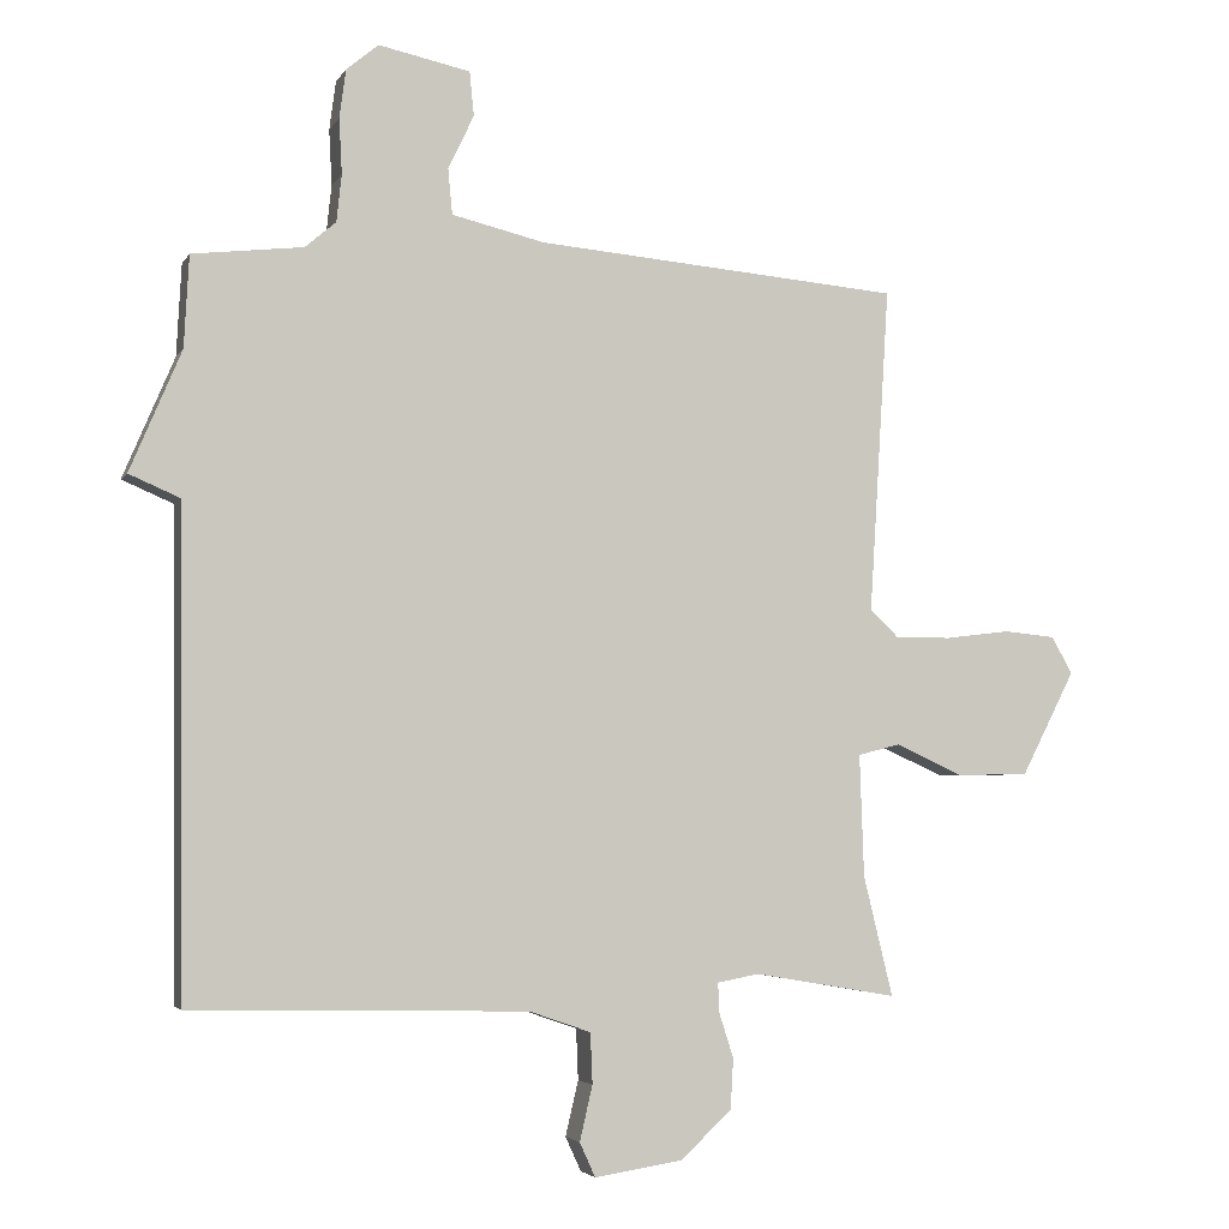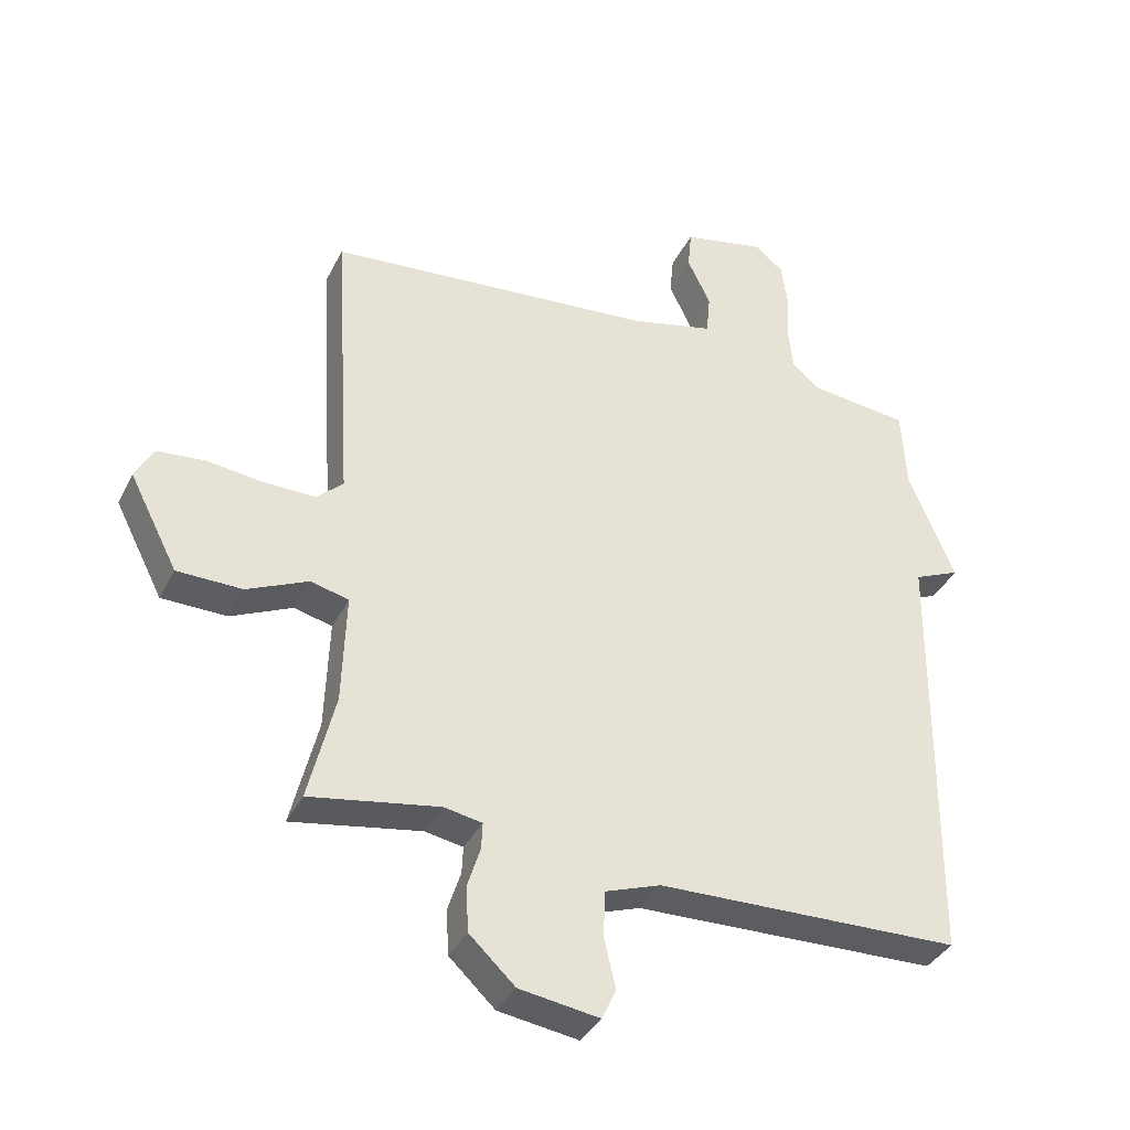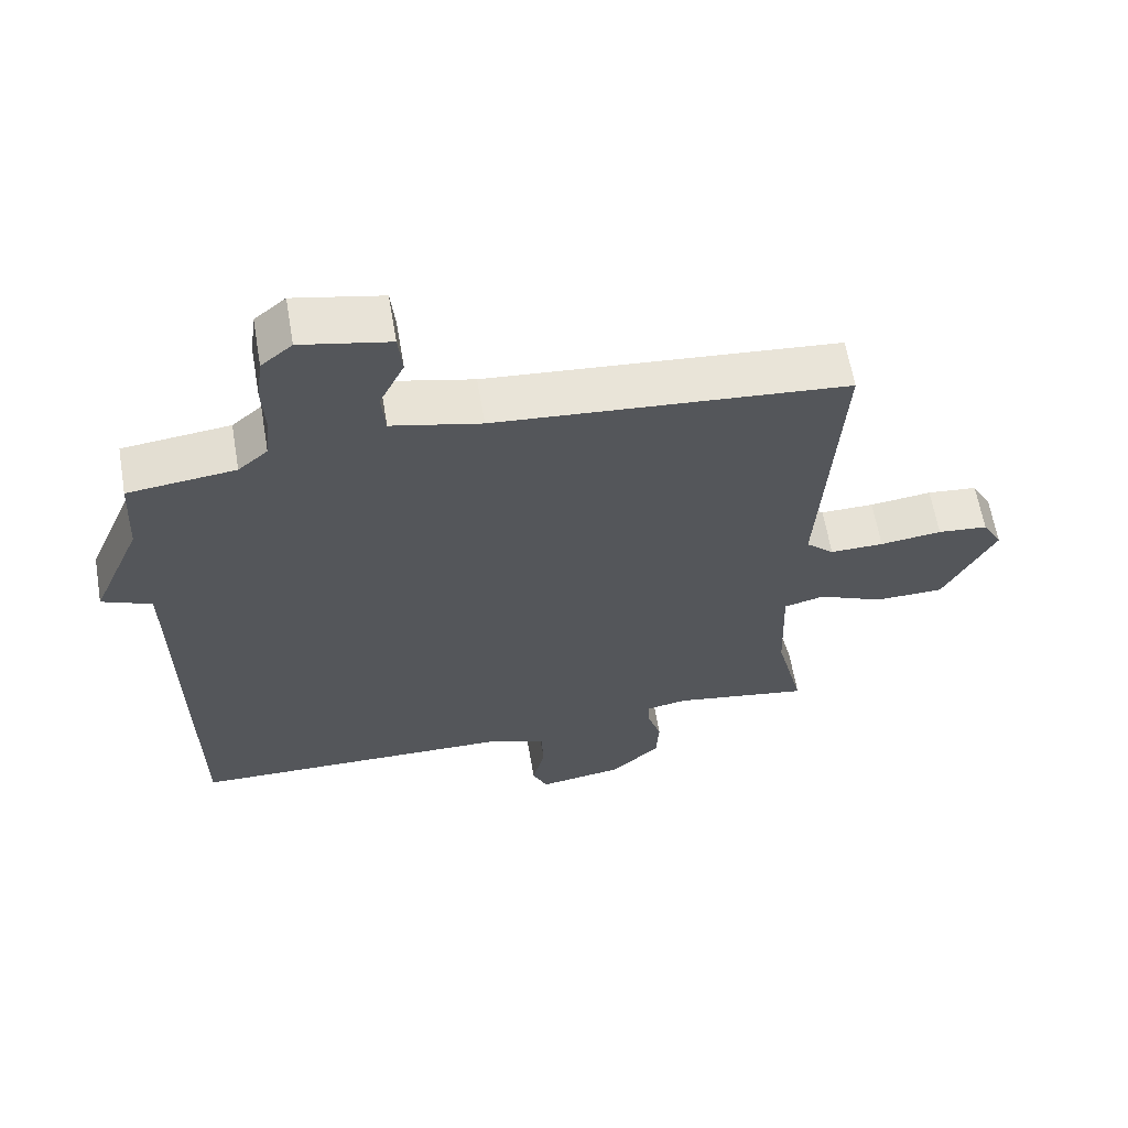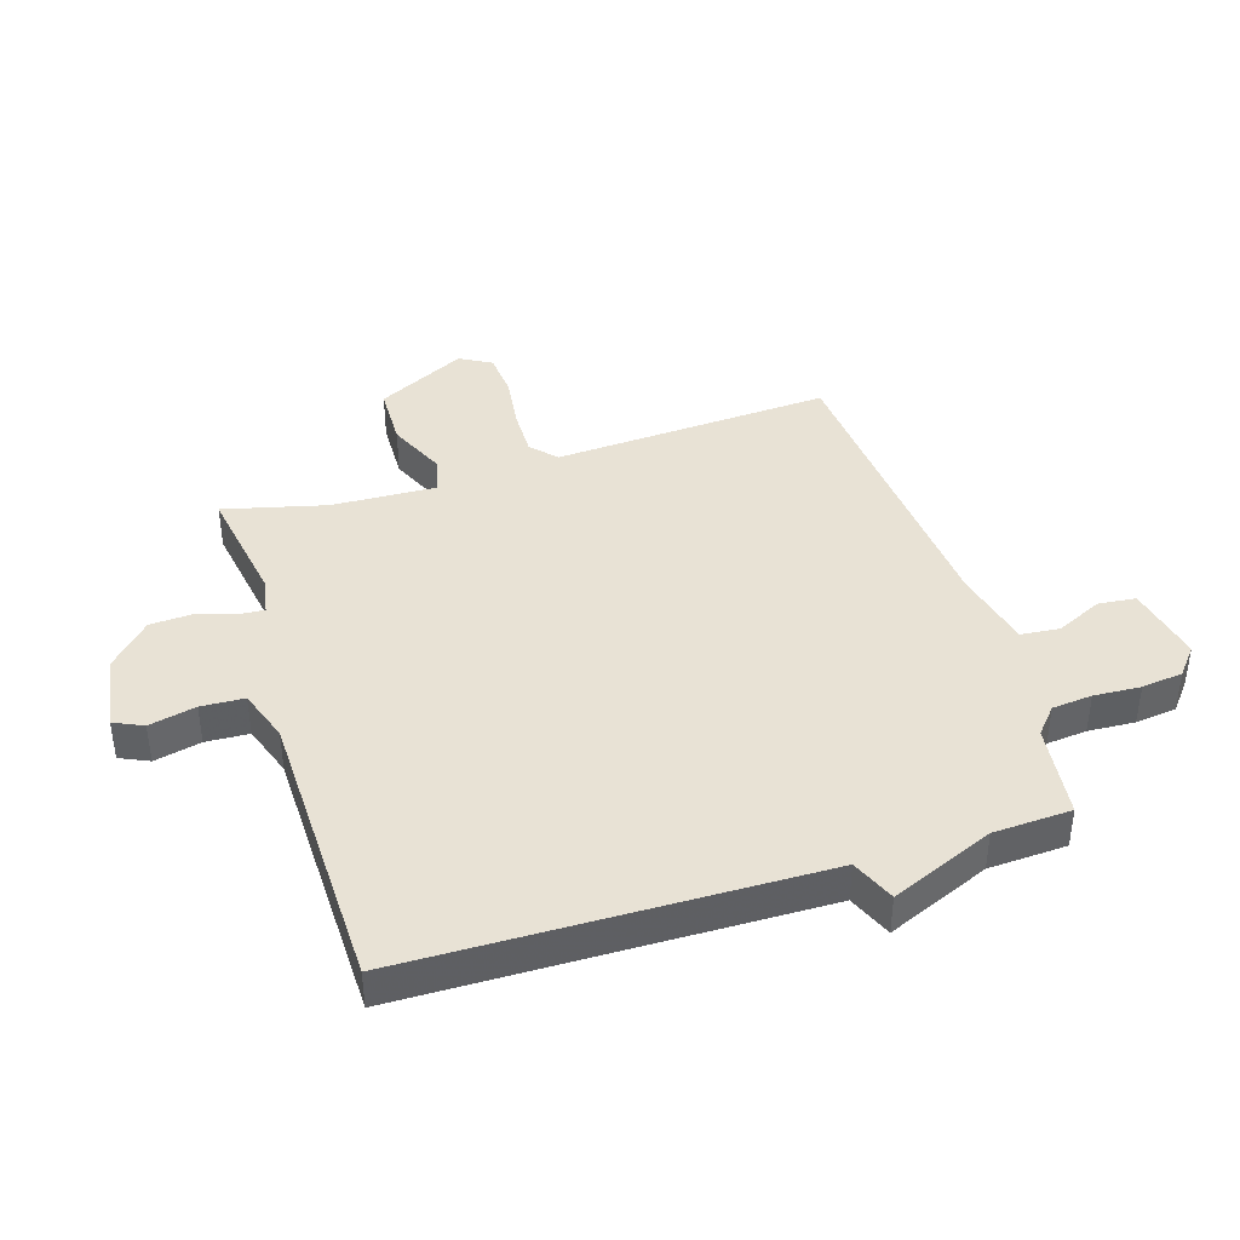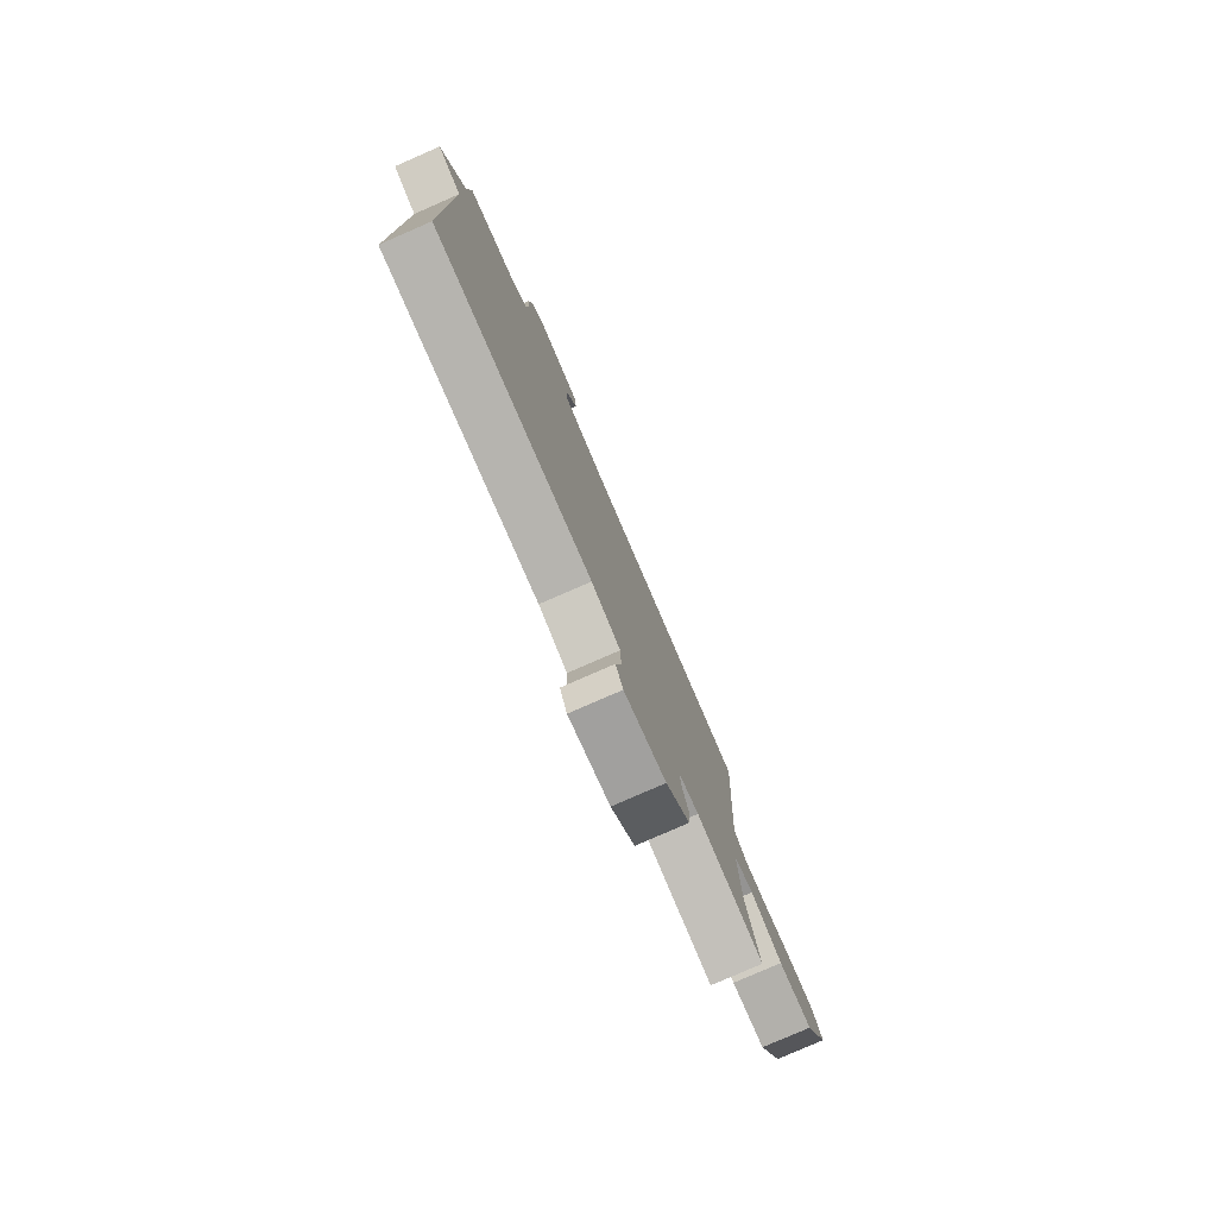
<metadata>
{"format":"obj","ext":"obj","renderer":"f3d","projection":"perspective","resolution":1024,"background":"white","views":[{"elev":-4.0,"azim":-16.9,"up":"+Z"},{"elev":-37.0,"azim":155.9,"up":"+Z"},{"elev":62.6,"azim":-9.7,"up":"+Z"},{"elev":40.9,"azim":-107.1,"up":"+Y"},{"elev":-79.5,"azim":-66.4,"up":"+Z"}]}
</metadata>
<code>
v 0.5 0.07 -0.5
v 0.3 0.07 -0.466
v 0.241 0.07 -0.477
v 0.243 0.07 -0.519
v 0.263 0.07 -0.581
v 0.259 0.07 -0.651
v 0.188 0.07 -0.718
v 0.064 0.07 -0.737
v 0.042 0.07 -0.689
v 0.06 0.07 -0.612
v 0.057 0.07 -0.541
v -0.029 0.07 -0.511
v -0.5 0.07 -0.5
v -0.507 0.07 0.172
v -0.579 0.07 0.203
v -0.507 0.07 0.372
v -0.5 0.07 0.5
v -0.345 0.07 0.518
v -0.302 0.07 0.555
v -0.295 0.07 0.621
v -0.299 0.07 0.698
v -0.29 0.07 0.766
v -0.245 0.07 0.803
v -0.117 0.07 0.776
v -0.111 0.07 0.714
v -0.147 0.07 0.639
v -0.141 0.07 0.575
v -0.011 0.07 0.544
v 0.5 0.07 0.5
v 0.472 0.07 0.044
v 0.513 0.07 0.006
v 0.591 0.07 0.007
v 0.681 0.07 0.018
v 0.754 0.07 0.011
v 0.783 0.07 -0.041
v 0.708 0.07 -0.187
v 0.607 0.07 -0.189
v 0.512 0.07 -0.146
v 0.453 0.07 -0.161
v 0.459 0.07 -0.332
v 0.5 0 -0.5
v 0.3 0 -0.466
v 0.241 0 -0.477
v 0.243 0 -0.519
v 0.263 0 -0.581
v 0.259 0 -0.651
v 0.188 0 -0.718
v 0.064 0 -0.737
v 0.042 0 -0.689
v 0.06 0 -0.612
v 0.057 0 -0.541
v -0.029 0 -0.511
v -0.5 0 -0.5
v -0.507 0 0.172
v -0.579 0 0.203
v -0.507 0 0.372
v -0.5 0 0.5
v -0.345 0 0.518
v -0.302 0 0.555
v -0.295 0 0.621
v -0.299 0 0.698
v -0.29 0 0.766
v -0.245 0 0.803
v -0.117 0 0.776
v -0.111 0 0.714
v -0.147 0 0.639
v -0.141 0 0.575
v -0.011 0 0.544
v 0.5 0 0.5
v 0.472 0 0.044
v 0.513 0 0.006
v 0.591 0 0.007
v 0.681 0 0.018
v 0.754 0 0.011
v 0.783 0 -0.041
v 0.708 0 -0.187
v 0.607 0 -0.189
v 0.512 0 -0.146
v 0.453 0 -0.161
v 0.459 0 -0.332
f 36 37 38
f 35 36 38
f 34 35 38
f 33 34 38
f 32 33 38
f 31 32 38 39
f 30 31 39
f 28 29 30 39
f 27 28 39 40
f 24 25 26
f 23 24 26
f 22 23 26
f 21 22 26
f 20 21 26
f 19 20 26 27
f 40 1 2
f 27 40 2
f 19 27 2
f 18 19 2
f 14 15 16
f 18 2 3
f 17 18 3
f 16 17 3
f 14 16 3
f 13 14 3
f 12 13 3
f 8 9 10
f 7 8 10
f 6 7 10
f 5 6 10
f 4 5 10
f 4 10 11
f 3 4 11 12
f 78 77 76
f 78 76 75
f 78 75 74
f 78 74 73
f 78 73 72
f 79 78 72 71
f 79 71 70
f 79 70 69 68
f 80 79 68 67
f 66 65 64
f 66 64 63
f 66 63 62
f 66 62 61
f 66 61 60
f 67 66 60 59
f 42 41 80
f 42 80 67
f 42 67 59
f 42 59 58
f 56 55 54
f 43 42 58
f 43 58 57
f 43 57 56
f 43 56 54
f 43 54 53
f 43 53 52
f 50 49 48
f 50 48 47
f 50 47 46
f 50 46 45
f 50 45 44
f 51 50 44
f 52 51 44 43
f 1 41 42 2
f 2 42 43 3
f 3 43 44 4
f 4 44 45 5
f 5 45 46 6
f 6 46 47 7
f 7 47 48 8
f 8 48 49 9
f 9 49 50 10
f 10 50 51 11
f 11 51 52 12
f 12 52 53 13
f 13 53 54 14
f 14 54 55 15
f 15 55 56 16
f 16 56 57 17
f 17 57 58 18
f 18 58 59 19
f 19 59 60 20
f 20 60 61 21
f 21 61 62 22
f 22 62 63 23
f 23 63 64 24
f 24 64 65 25
f 25 65 66 26
f 26 66 67 27
f 27 67 68 28
f 28 68 69 29
f 29 69 70 30
f 30 70 71 31
f 31 71 72 32
f 32 72 73 33
f 33 73 74 34
f 34 74 75 35
f 35 75 76 36
f 36 76 77 37
f 37 77 78 38
f 38 78 79 39
f 39 79 80 40
f 40 80 41 1

</code>
